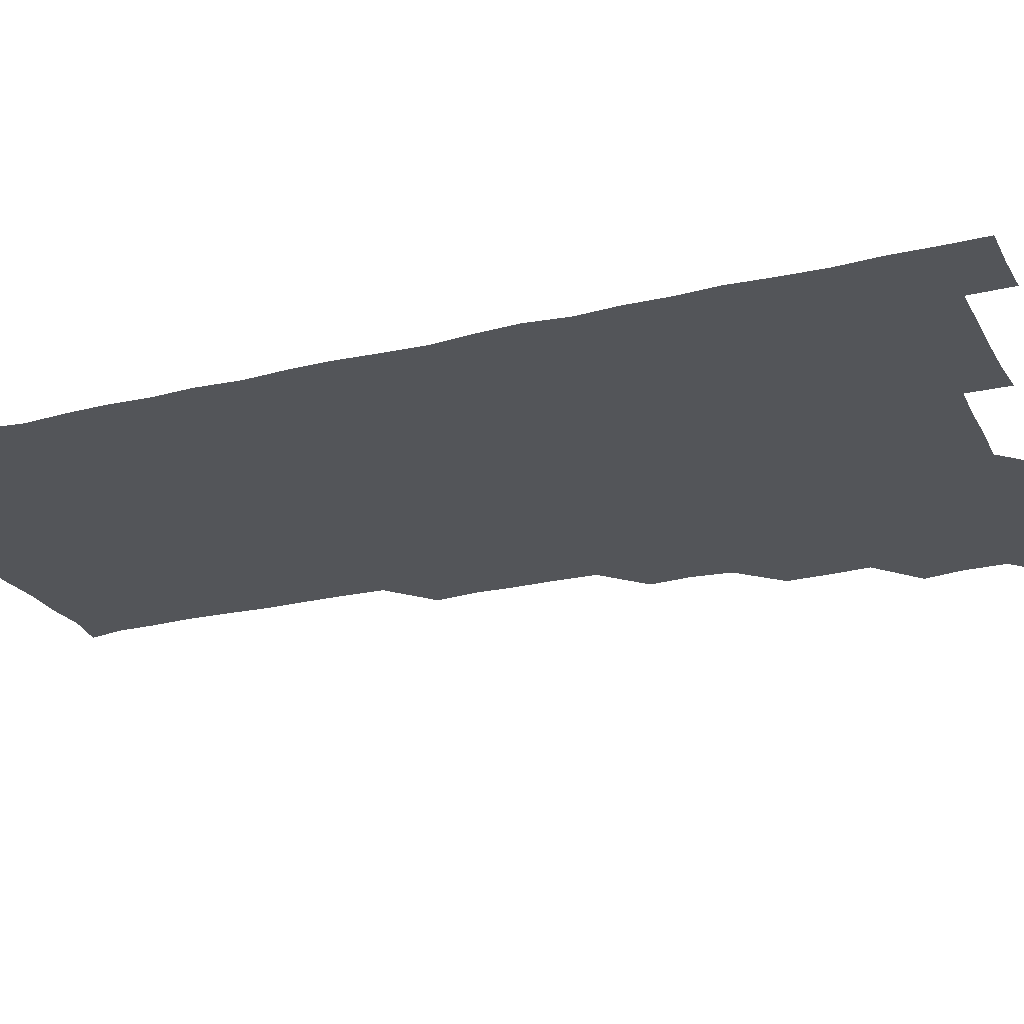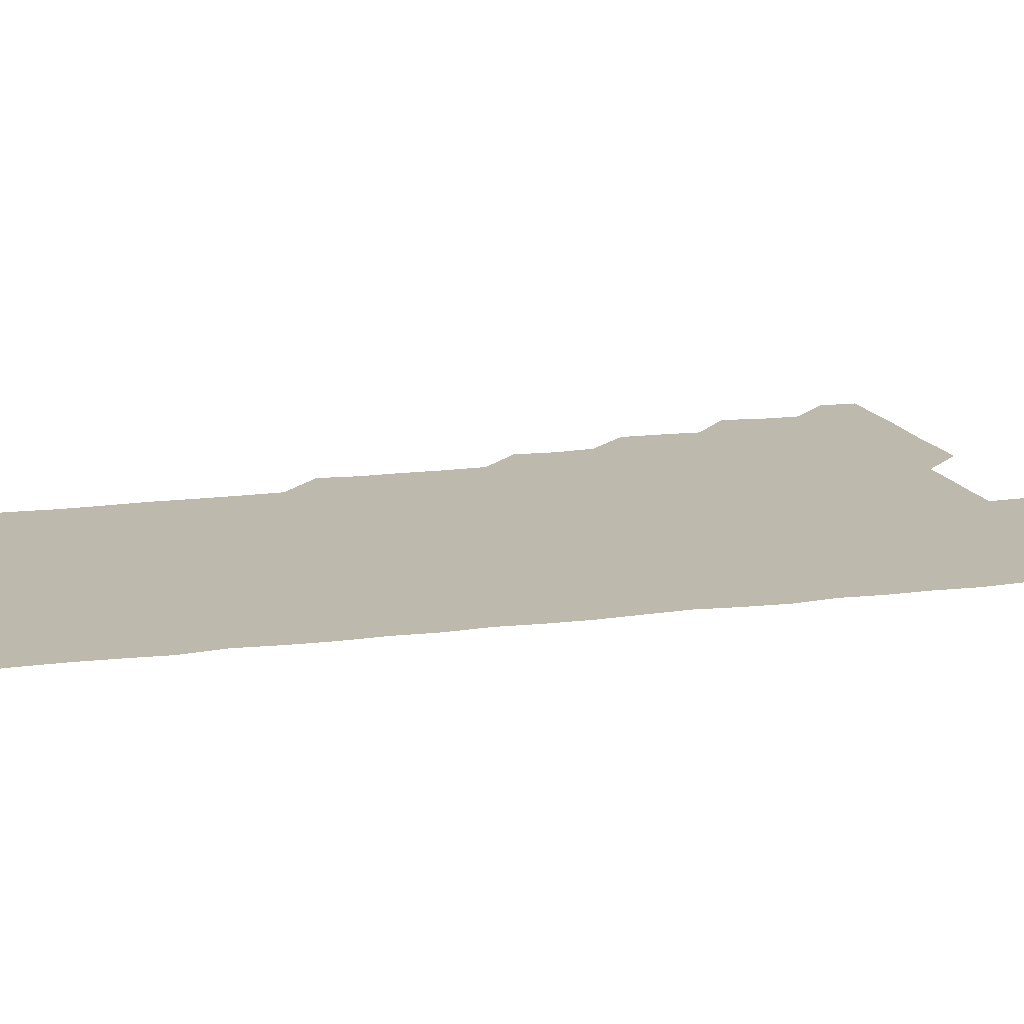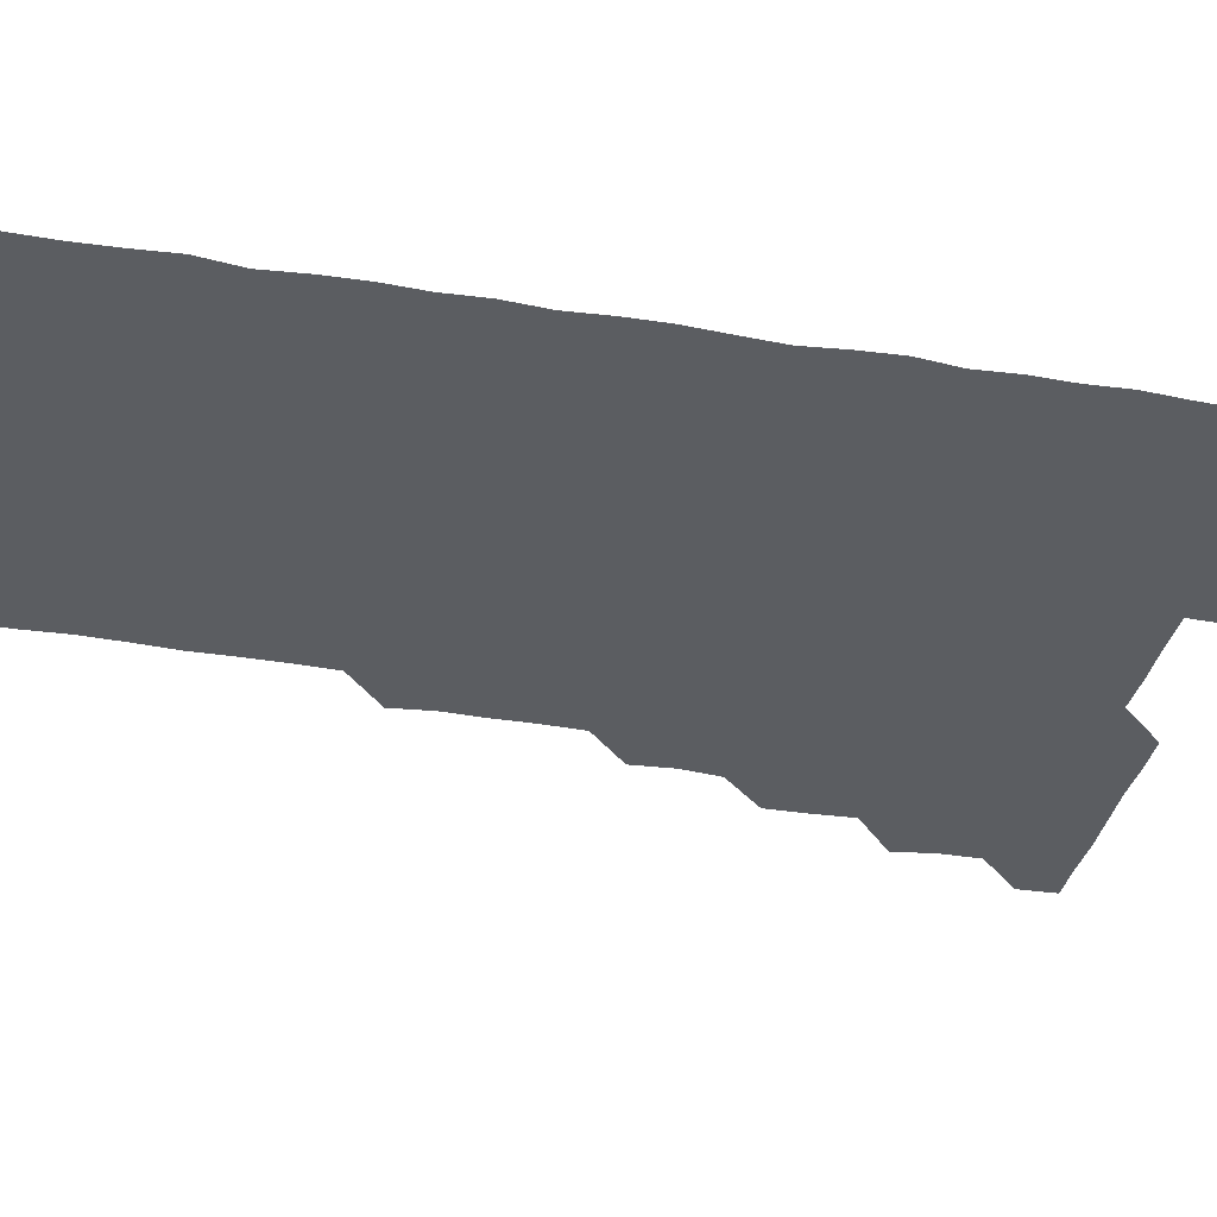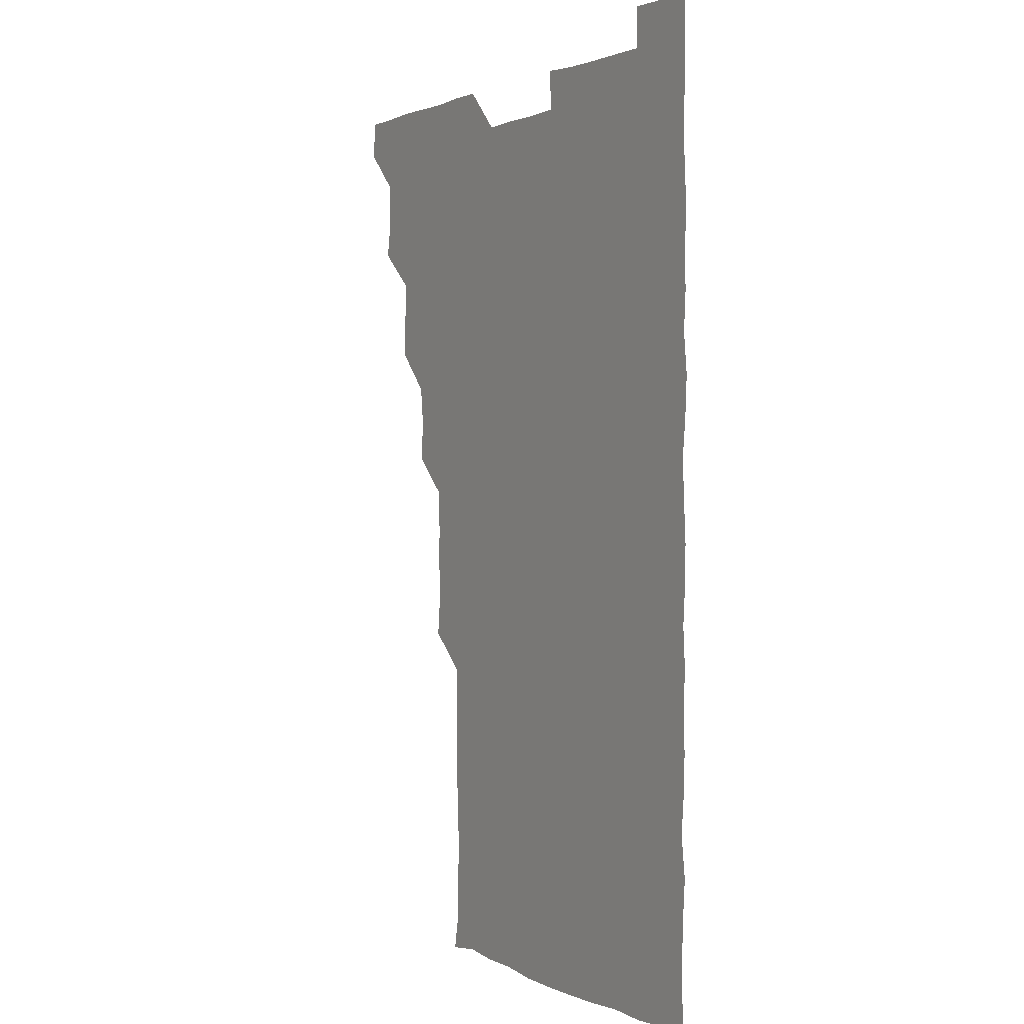
<metadata>
{"format":"obj","ext":"obj","renderer":"f3d","projection":"perspective","resolution":1024,"background":"white","views":[{"elev":-24.2,"azim":112.1,"up":"+Z"},{"elev":15.2,"azim":74.5,"up":"+Z"},{"elev":-36.2,"azim":77.9,"up":"+Z"},{"elev":1.4,"azim":58.9,"up":"+Y"}]}
</metadata>
<code>
v 480.6 541.2 0
v 481.1 555.9 0
v 493.8 495.7 0
v 496.1 509.6 0
v 496.2 525.7 0
v 496.5 540.7 0
v 496.1 555.9 0
v 510 450.1 0
v 510.2 464.6 0
v 510.9 480.8 0
v 512.5 496.7 0
v 510.9 510.9 0
v 511.7 525.9 0
v 511.5 540.6 0
v 510.8 556.6 0
v 525.2 404.5 0
v 526.3 420 0
v 524.7 434.8 0
v 526.9 451.2 0
v 526.3 466.2 0
v 525.7 480.9 0
v 526.1 496 0
v 526.4 511.1 0
v 526.5 525.8 0
v 526.5 540.2 0
v 525.7 556.4 0
v 539.9 328.9 0
v 541.4 344.3 0
v 540.9 359.1 0
v 541.1 374.3 0
v 540.6 389.9 0
v 540.8 405.6 0
v 540.8 420.7 0
v 542.1 436.9 0
v 540.7 450.8 0
v 541.5 466.2 0
v 541.6 481.3 0
v 540.7 496 0
v 541.2 510.9 0
v 541.3 525.8 0
v 541.2 540.4 0
v 541 556.2 0
v 554.5 195.2 0
v 557 208.3 0
v 557 221.9 0
v 557.7 237.3 0
v 557.2 253.3 0
v 556.4 268.5 0
v 556.6 284 0
v 556.6 298.9 0
v 556 314.6 0
v 556.6 331.2 0
v 556.3 345.9 0
v 556.3 360.9 0
v 556.2 376 0
v 556.1 391 0
v 556.5 406.5 0
v 556.3 421.4 0
v 556 436.1 0
v 556.9 451.8 0
v 556 466 0
v 556.3 481.1 0
v 557 496.1 0
v 556.2 511 0
v 556 526 0
v 556 540.7 0
v 556 556.9 0
v 569.6 197.3 0
v 570 209.5 0
v 572.5 226.5 0
v 572 241.4 0
v 571.8 256 0
v 571.9 271.4 0
v 571.4 285.9 0
v 570.7 300.2 0
v 571.7 316.9 0
v 571.6 331.8 0
v 571.5 346.2 0
v 571.7 361.6 0
v 571 376 0
v 571.6 391.7 0
v 570.8 405.9 0
v 571.4 421.5 0
v 571 436.1 0
v 571.2 451.3 0
v 571.1 466.1 0
v 571.3 481.2 0
v 571 496.1 0
v 571.6 510.7 0
v 571.3 525.5 0
v 570.9 540.5 0
v 570 556.9 0
v 583.2 195.9 0
v 586.5 212.6 0
v 587.2 227.8 0
v 586.3 241.5 0
v 587.1 257.9 0
v 586.6 271.8 0
v 586.1 286.2 0
v 586.6 302 0
v 586.2 316.2 0
v 585.6 330.4 0
v 586.8 347.4 0
v 586.4 361.4 0
v 586.1 376.1 0
v 586.1 391.3 0
v 586.3 406.4 0
v 586.5 421.6 0
v 586.1 436.1 0
v 586.1 451.2 0
v 586.5 466.6 0
v 586.3 481.1 0
v 586.1 496 0
v 586.1 510.9 0
v 585.9 526 0
v 585.6 540.7 0
v 599 195.8 0
v 601.6 211.7 0
v 601.3 226.8 0
v 601.3 241.7 0
v 601.3 256.5 0
v 601 271.1 0
v 601.2 286.6 0
v 601.2 301.3 0
v 601.2 316.6 0
v 601.6 332.4 0
v 601 345.6 0
v 601.1 361.5 0
v 601.1 376.6 0
v 601.5 392.2 0
v 601.1 406.1 0
v 601.3 421.4 0
v 601.1 436.2 0
v 601 451.1 0
v 601 466.1 0
v 601.1 481.1 0
v 601.3 496 0
v 601.1 510.9 0
v 600.8 526.3 0
v 600.7 541.2 0
v 614.6 194.3 0
v 616.3 212.6 0
v 616.4 227.2 0
v 616.1 241.3 0
v 616.2 256.8 0
v 616.1 271.3 0
v 615.9 285.7 0
v 616 301.7 0
v 616.2 317.2 0
v 616.1 331.9 0
v 616 346 0
v 616.1 361.5 0
v 616.1 376.2 0
v 616 391.5 0
v 615.9 405.5 0
v 616.1 421.6 0
v 616 436.1 0
v 616.1 451.4 0
v 616.1 466.3 0
v 616 481 0
v 616.1 496 0
v 616.2 510.9 0
v 616.5 525.4 0
v 615.9 541.1 0
v 630.5 194.1 0
v 630.9 211.6 0
v 630.9 226.9 0
v 630.9 241.9 0
v 631.1 257 0
v 631.1 271.4 0
v 631.1 286.8 0
v 631.1 301.3 0
v 631 316.5 0
v 630.9 331.4 0
v 631 346.4 0
v 631 361.1 0
v 631 376.7 0
v 630.9 391.2 0
v 631 406.2 0
v 631 421.7 0
v 631 436.2 0
v 631 451.3 0
v 631 466.1 0
v 631 481 0
v 631 496 0
v 631.1 510.9 0
v 631.2 525.3 0
v 631.2 541.6 0
v 630.8 556.9 0
v 645.8 194.3 0
v 645.8 212.3 0
v 645.9 227.1 0
v 645.9 241.1 0
v 645.6 257 0
v 646.2 271.8 0
v 646 286.4 0
v 645.9 302.1 0
v 646 316.6 0
v 646 331 0
v 645.9 345.9 0
v 645.9 361.7 0
v 645.9 376.5 0
v 645.9 391.4 0
v 645.9 406.4 0
v 645.8 421.6 0
v 645.9 436.3 0
v 645.8 451.4 0
v 646 466.2 0
v 646 481.4 0
v 646.1 496.1 0
v 646 510.8 0
v 646 525.8 0
v 646.1 540.9 0
v 645.3 556.1 0
v 661.7 194.7 0
v 660.7 211.9 0
v 660.9 226.6 0
v 660.4 242 0
v 661.8 254.4 0
v 660.9 271.4 0
v 660.9 286.2 0
v 661 301 0
v 660.8 316.6 0
v 660.8 331.6 0
v 660.8 346.5 0
v 660.8 361.5 0
v 660.8 376.5 0
v 660.9 391.2 0
v 660.7 406.5 0
v 660.9 421.2 0
v 660.8 436.4 0
v 661.1 451 0
v 660.9 466.3 0
v 660.9 481.1 0
v 660.8 496.1 0
v 661 511.1 0
v 661 526 0
v 661.1 540.6 0
v 660.6 555.9 0
v 677.4 195.7 0
v 675.9 211.4 0
v 675.4 227.6 0
v 676 241 0
v 675.9 255.9 0
v 674.9 273.1 0
v 675.7 286.4 0
v 675.4 302.4 0
v 675.5 317.1 0
v 675.5 331.7 0
v 675.7 346.3 0
v 675.2 362.1 0
v 675.6 376.5 0
v 675.5 391.5 0
v 676.2 405.8 0
v 676 421 0
v 675.5 436.5 0
v 675.8 451.2 0
v 675.8 466.2 0
v 675.5 481.6 0
v 675.7 496.2 0
v 675.8 511 0
v 676 526 0
v 676 541 0
v 675.9 555.9 0
v 692.8 195.1 0
v 690.9 211 0
v 689.6 227.8 0
v 690.4 241.8 0
v 690.3 257.5 0
v 690.8 271.3 0
v 690.1 287.3 0
v 690.6 301.3 0
v 689.4 317.6 0
v 690.6 331.4 0
v 690.3 346.6 0
v 690.8 361.3 0
v 690.2 376.7 0
v 690.4 391.4 0
v 690.8 406.1 0
v 690.4 421.6 0
v 690.9 436 0
v 690.6 451.4 0
v 690.7 466.3 0
v 690.5 481.3 0
v 690.8 496.1 0
v 690.6 511.2 0
v 690.9 526 0
v 690.9 540.8 0
v 691 555.9 0
v 691 571.2 0
v 707.5 196.1 0
v 705.6 211.5 0
v 705.9 225.9 0
v 705.8 241.1 0
v 704.6 257.3 0
v 705 271.2 0
v 705.3 286.4 0
v 704.8 301.7 0
v 705.4 316.1 0
v 705.3 331.2 0
v 705.2 346.1 0
v 706.1 360.9 0
v 705.7 376.2 0
v 705.2 391.1 0
v 705.5 406 0
v 705.2 421.7 0
v 704.7 436.7 0
v 705.8 450.7 0
v 705.8 466 0
v 704.6 481.6 0
v 705.7 496.1 0
v 705.6 511 0
v 705.6 526.1 0
v 705.5 540.8 0
v 706 555.9 0
v 706 570.8 0
v 721.5 195.4 0
v 720.8 209.3 0
v 720.6 224 0
v 721.2 238.5 0
v 722.2 252.9 0
v 720.2 268.4 0
v 721.5 283.4 0
v 721.9 298.3 0
v 721.2 313.5 0
v 722 328.5 0
v 721 344.1 0
v 722 359.1 0
v 722.2 373.7 0
v 721.3 388.7 0
v 720.5 404.6 0
v 722 419.7 0
v 722.7 434.5 0
v 721 449.8 0
v 721.9 464.7 0
v 721.5 480.1 0
v 722.3 494.8 0
v 721.2 509.9 0
v 720.6 525.8 0
v 721.4 540.9 0
v 721 556 0
v 721 571 0
f 5 6 1
f 1 6 2
f 6 7 2
f 10 11 3
f 3 11 4
f 11 12 4
f 4 12 5
f 12 13 5
f 5 13 6
f 13 14 6
f 6 14 7
f 14 15 7
f 18 19 8
f 8 19 9
f 19 20 9
f 9 20 10
f 20 21 10
f 10 21 11
f 21 22 11
f 11 22 12
f 22 23 12
f 12 23 13
f 23 24 13
f 13 24 14
f 24 25 14
f 14 25 15
f 25 26 15
f 31 32 16
f 16 32 17
f 32 33 17
f 17 33 18
f 33 34 18
f 18 34 19
f 34 35 19
f 19 35 20
f 35 36 20
f 20 36 21
f 36 37 21
f 21 37 22
f 37 38 22
f 22 38 23
f 38 39 23
f 23 39 24
f 39 40 24
f 24 40 25
f 40 41 25
f 25 41 26
f 41 42 26
f 51 52 27
f 27 52 28
f 52 53 28
f 28 53 29
f 53 54 29
f 29 54 30
f 54 55 30
f 30 55 31
f 55 56 31
f 31 56 32
f 56 57 32
f 32 57 33
f 57 58 33
f 33 58 34
f 58 59 34
f 34 59 35
f 59 60 35
f 35 60 36
f 60 61 36
f 36 61 37
f 61 62 37
f 37 62 38
f 62 63 38
f 38 63 39
f 63 64 39
f 39 64 40
f 64 65 40
f 40 65 41
f 65 66 41
f 41 66 42
f 66 67 42
f 43 68 44
f 68 69 44
f 44 69 45
f 69 70 45
f 45 70 46
f 70 71 46
f 46 71 47
f 71 72 47
f 47 72 48
f 72 73 48
f 48 73 49
f 73 74 49
f 49 74 50
f 74 75 50
f 50 75 51
f 75 76 51
f 51 76 52
f 76 77 52
f 52 77 53
f 77 78 53
f 53 78 54
f 78 79 54
f 54 79 55
f 79 80 55
f 55 80 56
f 80 81 56
f 56 81 57
f 81 82 57
f 57 82 58
f 82 83 58
f 58 83 59
f 83 84 59
f 59 84 60
f 84 85 60
f 60 85 61
f 85 86 61
f 61 86 62
f 86 87 62
f 62 87 63
f 87 88 63
f 63 88 64
f 88 89 64
f 64 89 65
f 89 90 65
f 65 90 66
f 90 91 66
f 66 91 67
f 91 92 67
f 68 93 69
f 93 94 69
f 69 94 70
f 94 95 70
f 70 95 71
f 95 96 71
f 71 96 72
f 96 97 72
f 72 97 73
f 97 98 73
f 73 98 74
f 98 99 74
f 74 99 75
f 99 100 75
f 75 100 76
f 100 101 76
f 76 101 77
f 101 102 77
f 77 102 78
f 102 103 78
f 78 103 79
f 103 104 79
f 79 104 80
f 104 105 80
f 80 105 81
f 105 106 81
f 81 106 82
f 106 107 82
f 82 107 83
f 107 108 83
f 83 108 84
f 108 109 84
f 84 109 85
f 109 110 85
f 85 110 86
f 110 111 86
f 86 111 87
f 111 112 87
f 87 112 88
f 112 113 88
f 88 113 89
f 113 114 89
f 89 114 90
f 114 115 90
f 90 115 91
f 115 116 91
f 91 116 92
f 93 117 94
f 117 118 94
f 94 118 95
f 118 119 95
f 95 119 96
f 119 120 96
f 96 120 97
f 120 121 97
f 97 121 98
f 121 122 98
f 98 122 99
f 122 123 99
f 99 123 100
f 123 124 100
f 100 124 101
f 124 125 101
f 101 125 102
f 125 126 102
f 102 126 103
f 126 127 103
f 103 127 104
f 127 128 104
f 104 128 105
f 128 129 105
f 105 129 106
f 129 130 106
f 106 130 107
f 130 131 107
f 107 131 108
f 131 132 108
f 108 132 109
f 132 133 109
f 109 133 110
f 133 134 110
f 110 134 111
f 134 135 111
f 111 135 112
f 135 136 112
f 112 136 113
f 136 137 113
f 113 137 114
f 137 138 114
f 114 138 115
f 138 139 115
f 115 139 116
f 139 140 116
f 117 141 118
f 141 142 118
f 118 142 119
f 142 143 119
f 119 143 120
f 143 144 120
f 120 144 121
f 144 145 121
f 121 145 122
f 145 146 122
f 122 146 123
f 146 147 123
f 123 147 124
f 147 148 124
f 124 148 125
f 148 149 125
f 125 149 126
f 149 150 126
f 126 150 127
f 150 151 127
f 127 151 128
f 151 152 128
f 128 152 129
f 152 153 129
f 129 153 130
f 153 154 130
f 130 154 131
f 154 155 131
f 131 155 132
f 155 156 132
f 132 156 133
f 156 157 133
f 133 157 134
f 157 158 134
f 134 158 135
f 158 159 135
f 135 159 136
f 159 160 136
f 136 160 137
f 160 161 137
f 137 161 138
f 161 162 138
f 138 162 139
f 162 163 139
f 139 163 140
f 163 164 140
f 141 165 142
f 165 166 142
f 142 166 143
f 166 167 143
f 143 167 144
f 167 168 144
f 144 168 145
f 168 169 145
f 145 169 146
f 169 170 146
f 146 170 147
f 170 171 147
f 147 171 148
f 171 172 148
f 148 172 149
f 172 173 149
f 149 173 150
f 173 174 150
f 150 174 151
f 174 175 151
f 151 175 152
f 175 176 152
f 152 176 153
f 176 177 153
f 153 177 154
f 177 178 154
f 154 178 155
f 178 179 155
f 155 179 156
f 179 180 156
f 156 180 157
f 180 181 157
f 157 181 158
f 181 182 158
f 158 182 159
f 182 183 159
f 159 183 160
f 183 184 160
f 160 184 161
f 184 185 161
f 161 185 162
f 185 186 162
f 162 186 163
f 186 187 163
f 163 187 164
f 187 188 164
f 165 190 166
f 190 191 166
f 166 191 167
f 191 192 167
f 167 192 168
f 192 193 168
f 168 193 169
f 193 194 169
f 169 194 170
f 194 195 170
f 170 195 171
f 195 196 171
f 171 196 172
f 196 197 172
f 172 197 173
f 197 198 173
f 173 198 174
f 198 199 174
f 174 199 175
f 199 200 175
f 175 200 176
f 200 201 176
f 176 201 177
f 201 202 177
f 177 202 178
f 202 203 178
f 178 203 179
f 203 204 179
f 179 204 180
f 204 205 180
f 180 205 181
f 205 206 181
f 181 206 182
f 206 207 182
f 182 207 183
f 207 208 183
f 183 208 184
f 208 209 184
f 184 209 185
f 209 210 185
f 185 210 186
f 210 211 186
f 186 211 187
f 211 212 187
f 187 212 188
f 212 213 188
f 188 213 189
f 213 214 189
f 190 215 191
f 215 216 191
f 191 216 192
f 216 217 192
f 192 217 193
f 217 218 193
f 193 218 194
f 218 219 194
f 194 219 195
f 219 220 195
f 195 220 196
f 220 221 196
f 196 221 197
f 221 222 197
f 197 222 198
f 222 223 198
f 198 223 199
f 223 224 199
f 199 224 200
f 224 225 200
f 200 225 201
f 225 226 201
f 201 226 202
f 226 227 202
f 202 227 203
f 227 228 203
f 203 228 204
f 228 229 204
f 204 229 205
f 229 230 205
f 205 230 206
f 230 231 206
f 206 231 207
f 231 232 207
f 207 232 208
f 232 233 208
f 208 233 209
f 233 234 209
f 209 234 210
f 234 235 210
f 210 235 211
f 235 236 211
f 211 236 212
f 236 237 212
f 212 237 213
f 237 238 213
f 213 238 214
f 238 239 214
f 215 240 216
f 240 241 216
f 216 241 217
f 241 242 217
f 217 242 218
f 242 243 218
f 218 243 219
f 243 244 219
f 219 244 220
f 244 245 220
f 220 245 221
f 245 246 221
f 221 246 222
f 246 247 222
f 222 247 223
f 247 248 223
f 223 248 224
f 248 249 224
f 224 249 225
f 249 250 225
f 225 250 226
f 250 251 226
f 226 251 227
f 251 252 227
f 227 252 228
f 252 253 228
f 228 253 229
f 253 254 229
f 229 254 230
f 254 255 230
f 230 255 231
f 255 256 231
f 231 256 232
f 256 257 232
f 232 257 233
f 257 258 233
f 233 258 234
f 258 259 234
f 234 259 235
f 259 260 235
f 235 260 236
f 260 261 236
f 236 261 237
f 261 262 237
f 237 262 238
f 262 263 238
f 238 263 239
f 263 264 239
f 240 265 241
f 265 266 241
f 241 266 242
f 266 267 242
f 242 267 243
f 267 268 243
f 243 268 244
f 268 269 244
f 244 269 245
f 269 270 245
f 245 270 246
f 270 271 246
f 246 271 247
f 271 272 247
f 247 272 248
f 272 273 248
f 248 273 249
f 273 274 249
f 249 274 250
f 274 275 250
f 250 275 251
f 275 276 251
f 251 276 252
f 276 277 252
f 252 277 253
f 277 278 253
f 253 278 254
f 278 279 254
f 254 279 255
f 279 280 255
f 255 280 256
f 280 281 256
f 256 281 257
f 281 282 257
f 257 282 258
f 282 283 258
f 258 283 259
f 283 284 259
f 259 284 260
f 284 285 260
f 260 285 261
f 285 286 261
f 261 286 262
f 286 287 262
f 262 287 263
f 287 288 263
f 263 288 264
f 288 289 264
f 265 291 266
f 291 292 266
f 266 292 267
f 292 293 267
f 267 293 268
f 293 294 268
f 268 294 269
f 294 295 269
f 269 295 270
f 295 296 270
f 270 296 271
f 296 297 271
f 271 297 272
f 297 298 272
f 272 298 273
f 298 299 273
f 273 299 274
f 299 300 274
f 274 300 275
f 300 301 275
f 275 301 276
f 301 302 276
f 276 302 277
f 302 303 277
f 277 303 278
f 303 304 278
f 278 304 279
f 304 305 279
f 279 305 280
f 305 306 280
f 280 306 281
f 306 307 281
f 281 307 282
f 307 308 282
f 282 308 283
f 308 309 283
f 283 309 284
f 309 310 284
f 284 310 285
f 310 311 285
f 285 311 286
f 311 312 286
f 286 312 287
f 312 313 287
f 287 313 288
f 313 314 288
f 288 314 289
f 314 315 289
f 289 315 290
f 315 316 290
f 291 317 292
f 317 318 292
f 292 318 293
f 318 319 293
f 293 319 294
f 319 320 294
f 294 320 295
f 320 321 295
f 295 321 296
f 321 322 296
f 296 322 297
f 322 323 297
f 297 323 298
f 323 324 298
f 298 324 299
f 324 325 299
f 299 325 300
f 325 326 300
f 300 326 301
f 326 327 301
f 301 327 302
f 327 328 302
f 302 328 303
f 328 329 303
f 303 329 304
f 329 330 304
f 304 330 305
f 330 331 305
f 305 331 306
f 331 332 306
f 306 332 307
f 332 333 307
f 307 333 308
f 333 334 308
f 308 334 309
f 334 335 309
f 309 335 310
f 335 336 310
f 310 336 311
f 336 337 311
f 311 337 312
f 337 338 312
f 312 338 313
f 338 339 313
f 313 339 314
f 339 340 314
f 314 340 315
f 340 341 315
f 315 341 316
f 341 342 316

</code>
